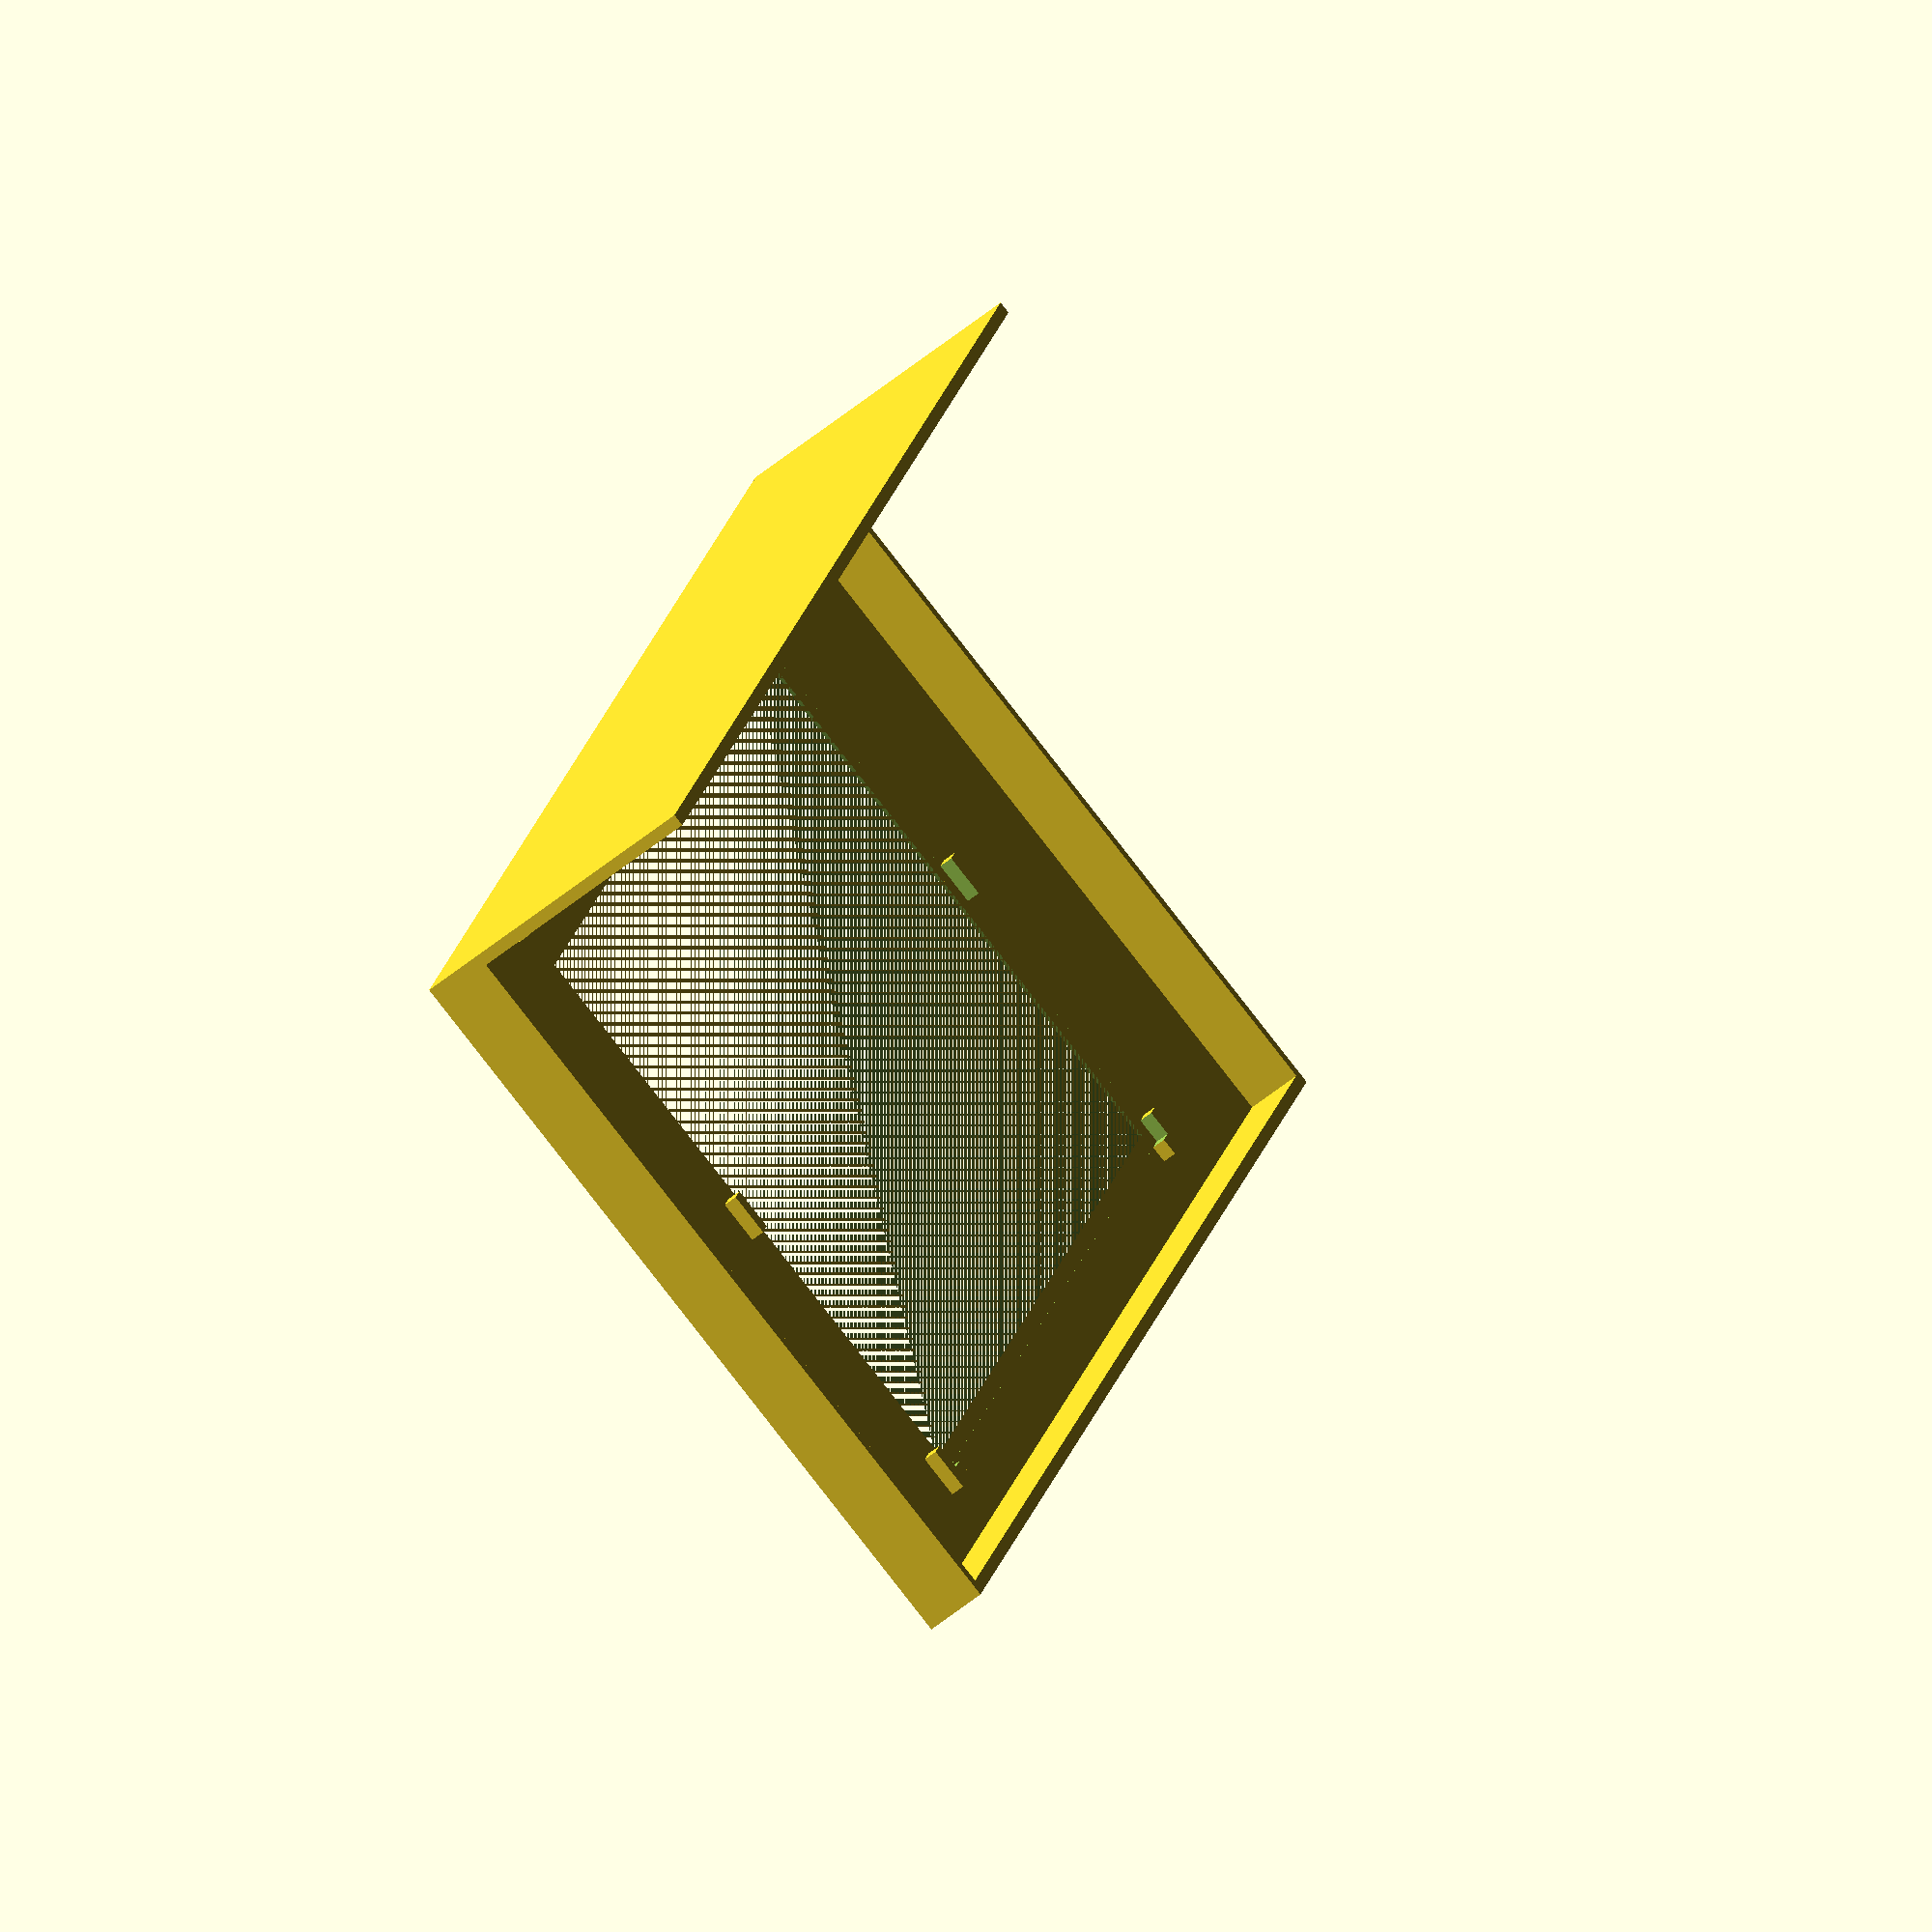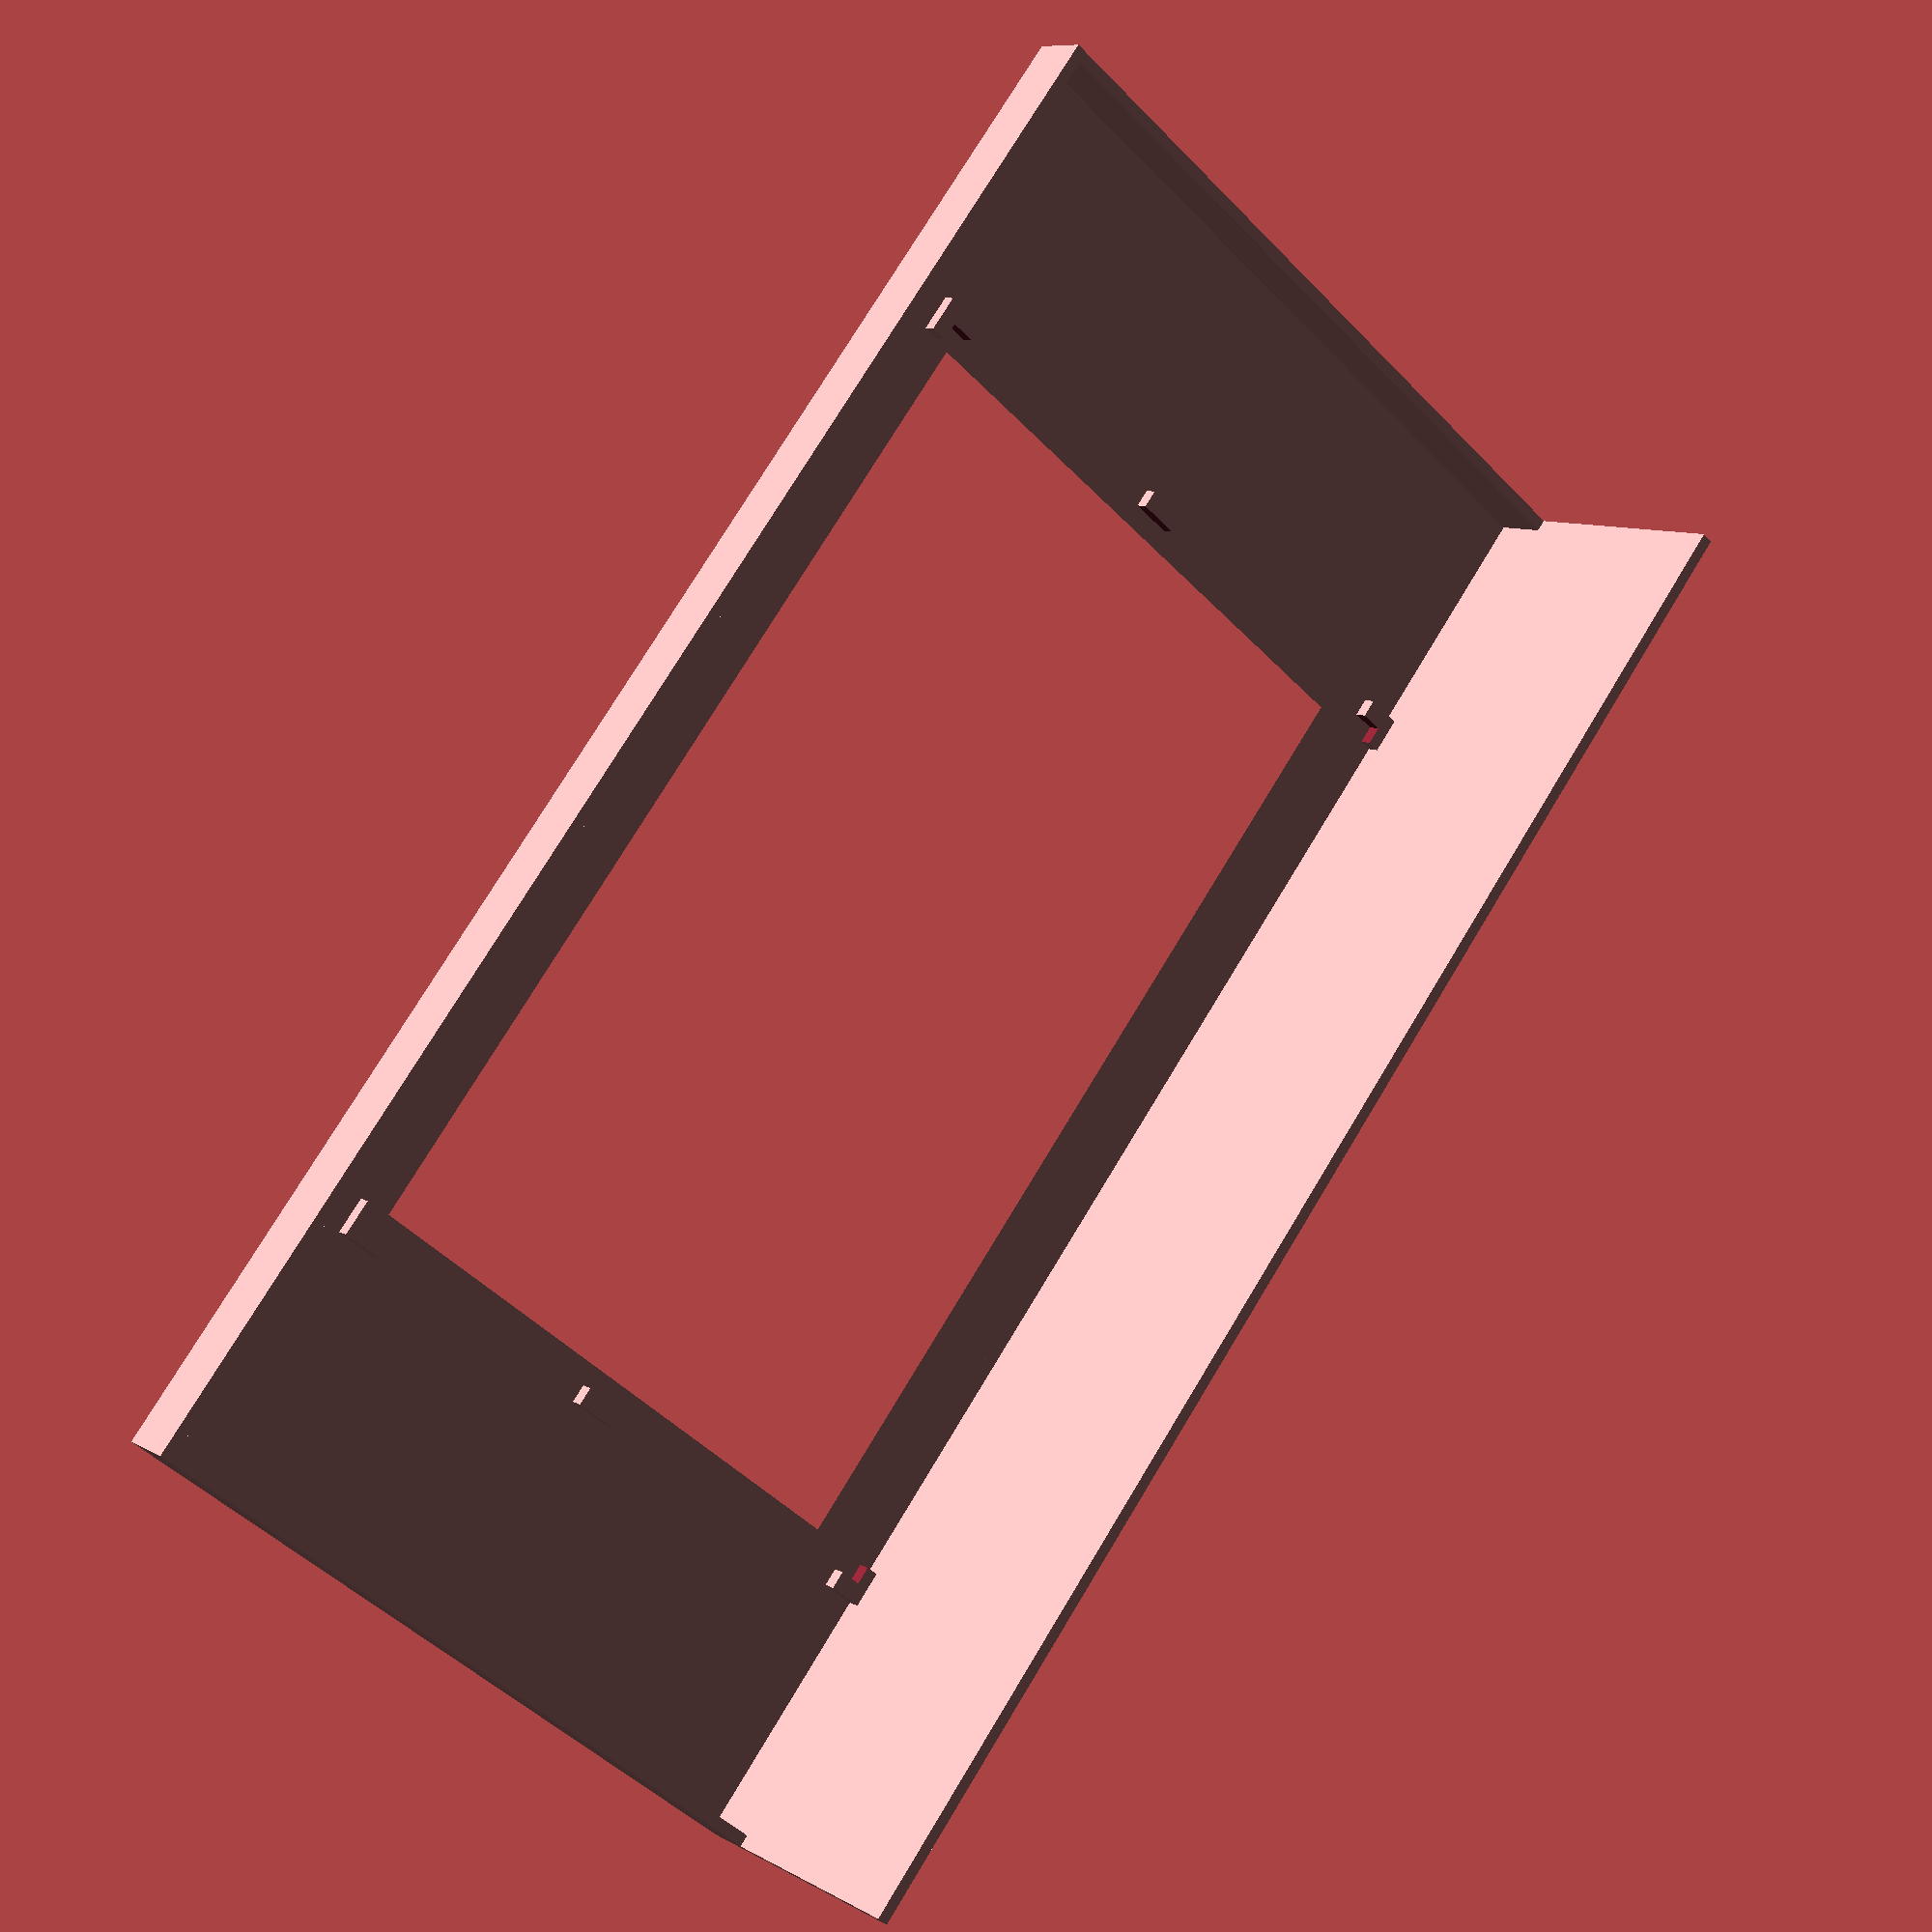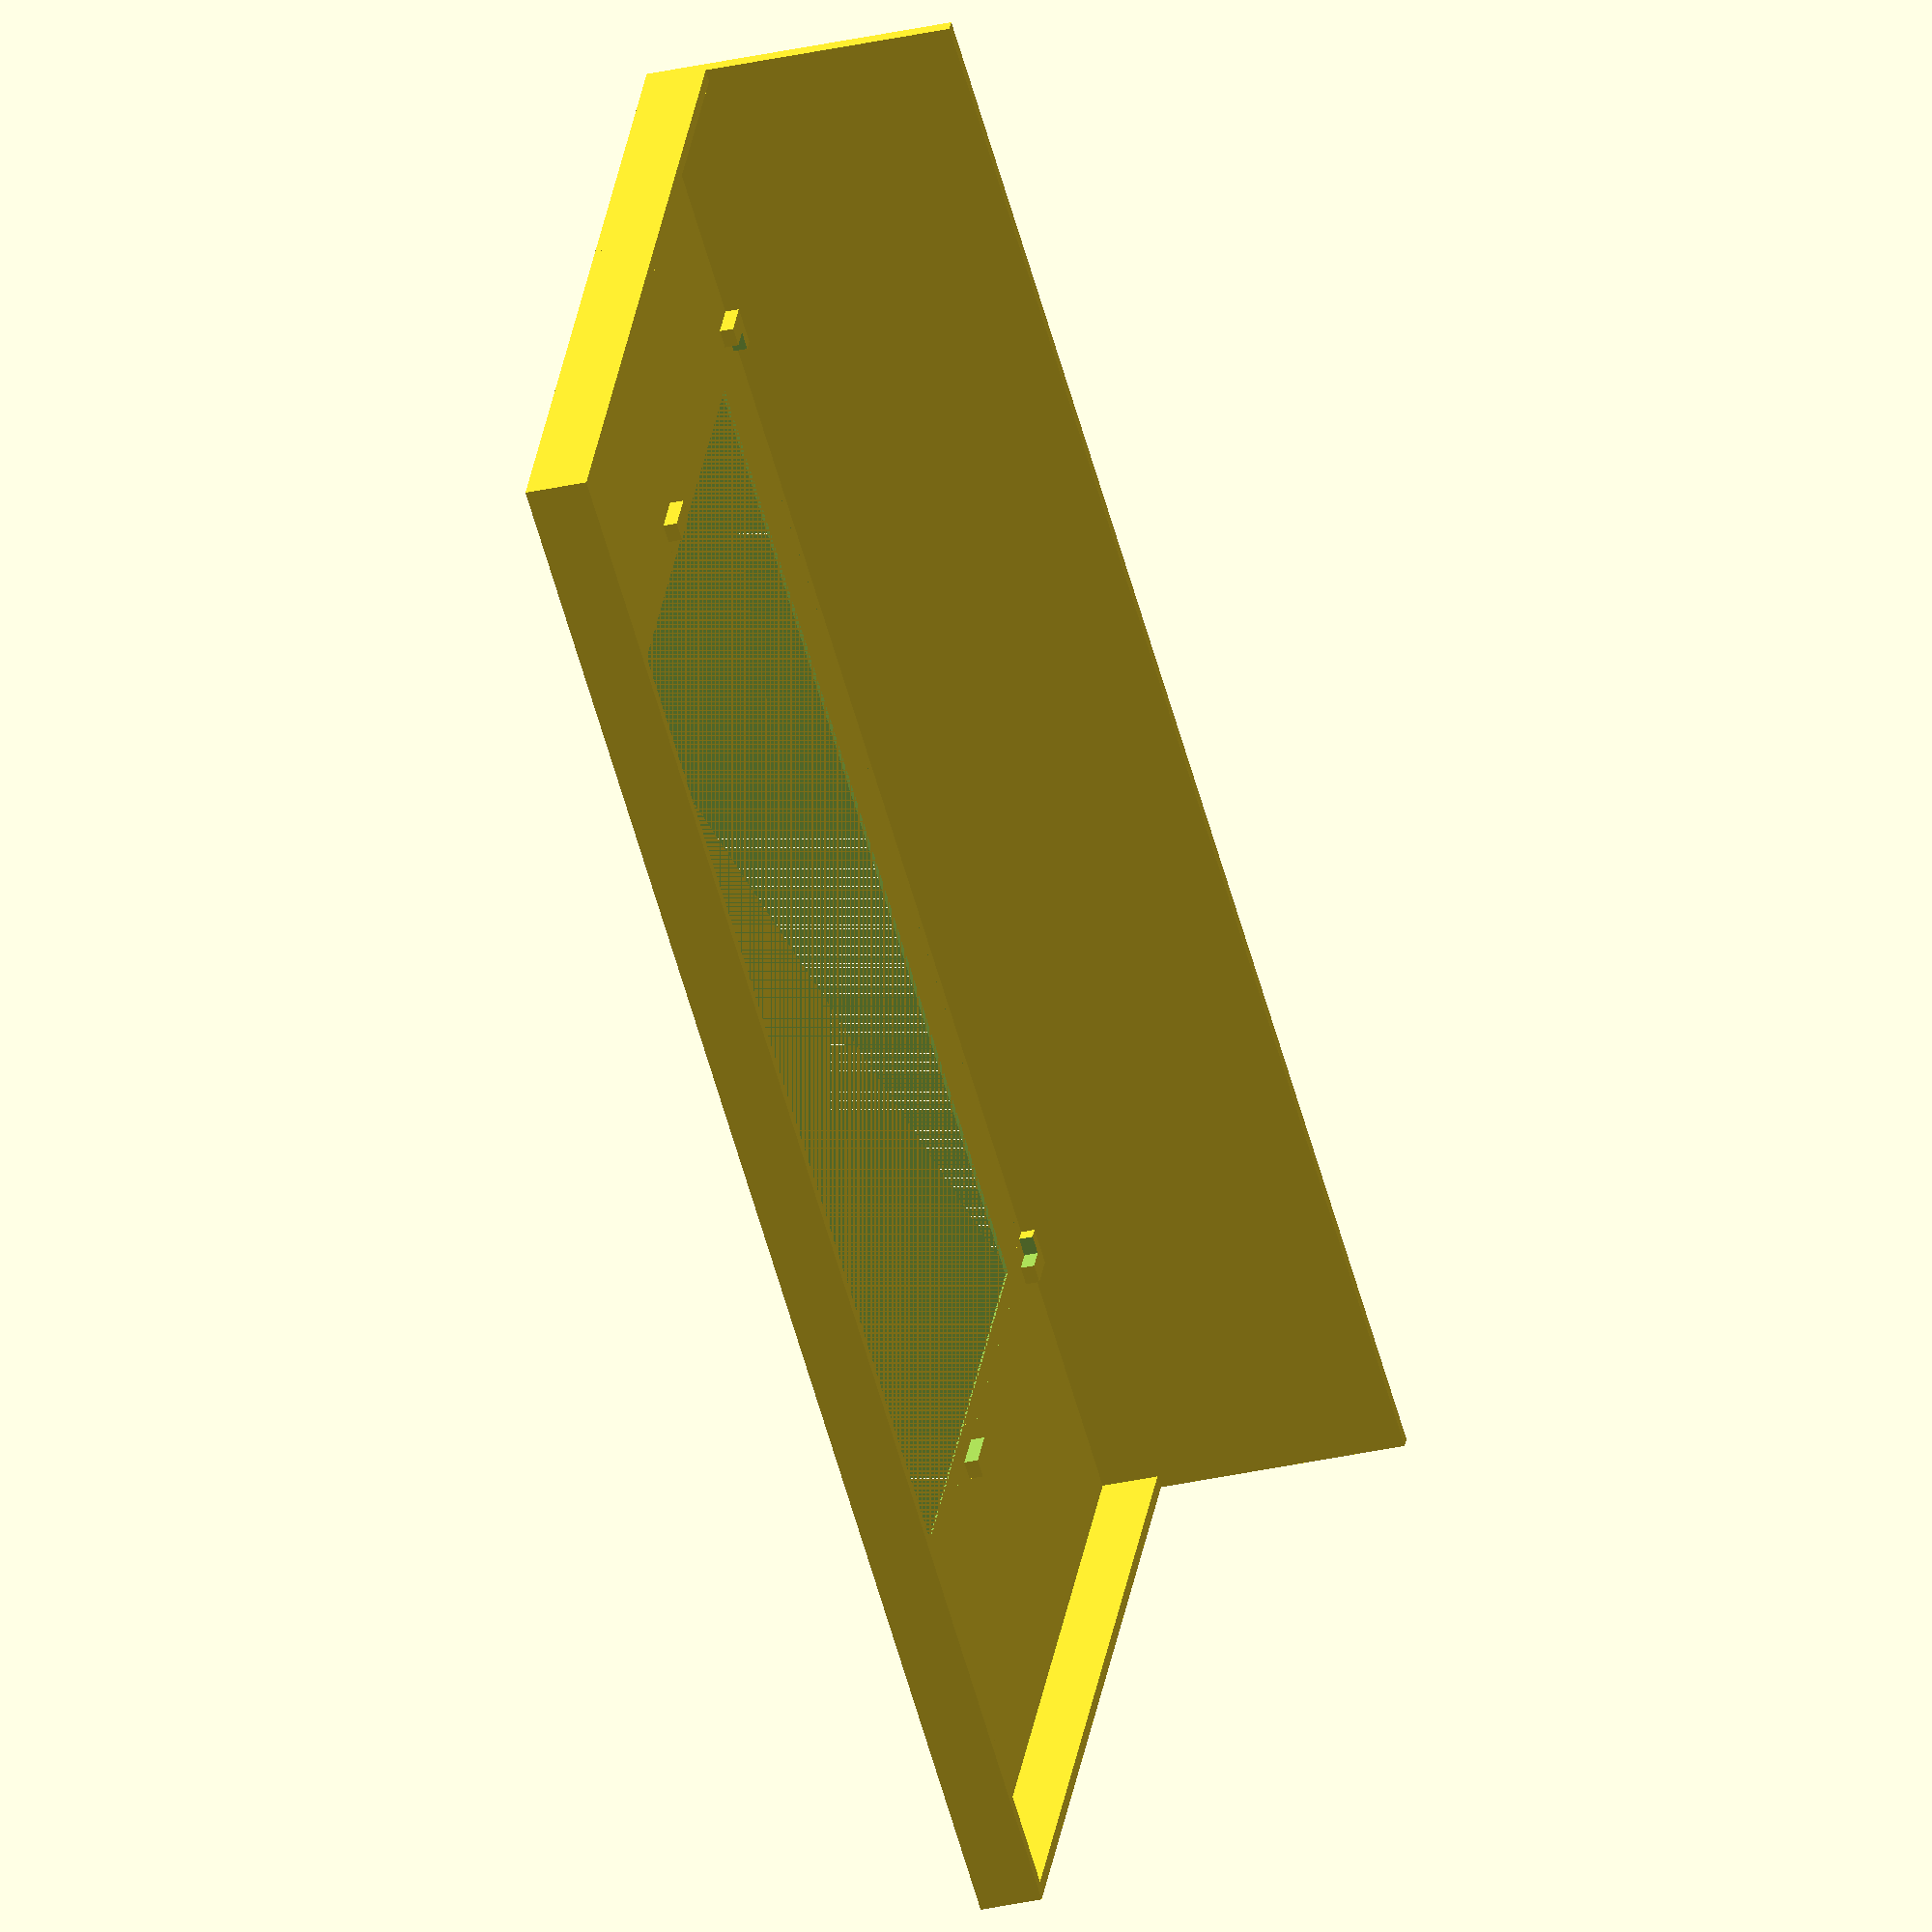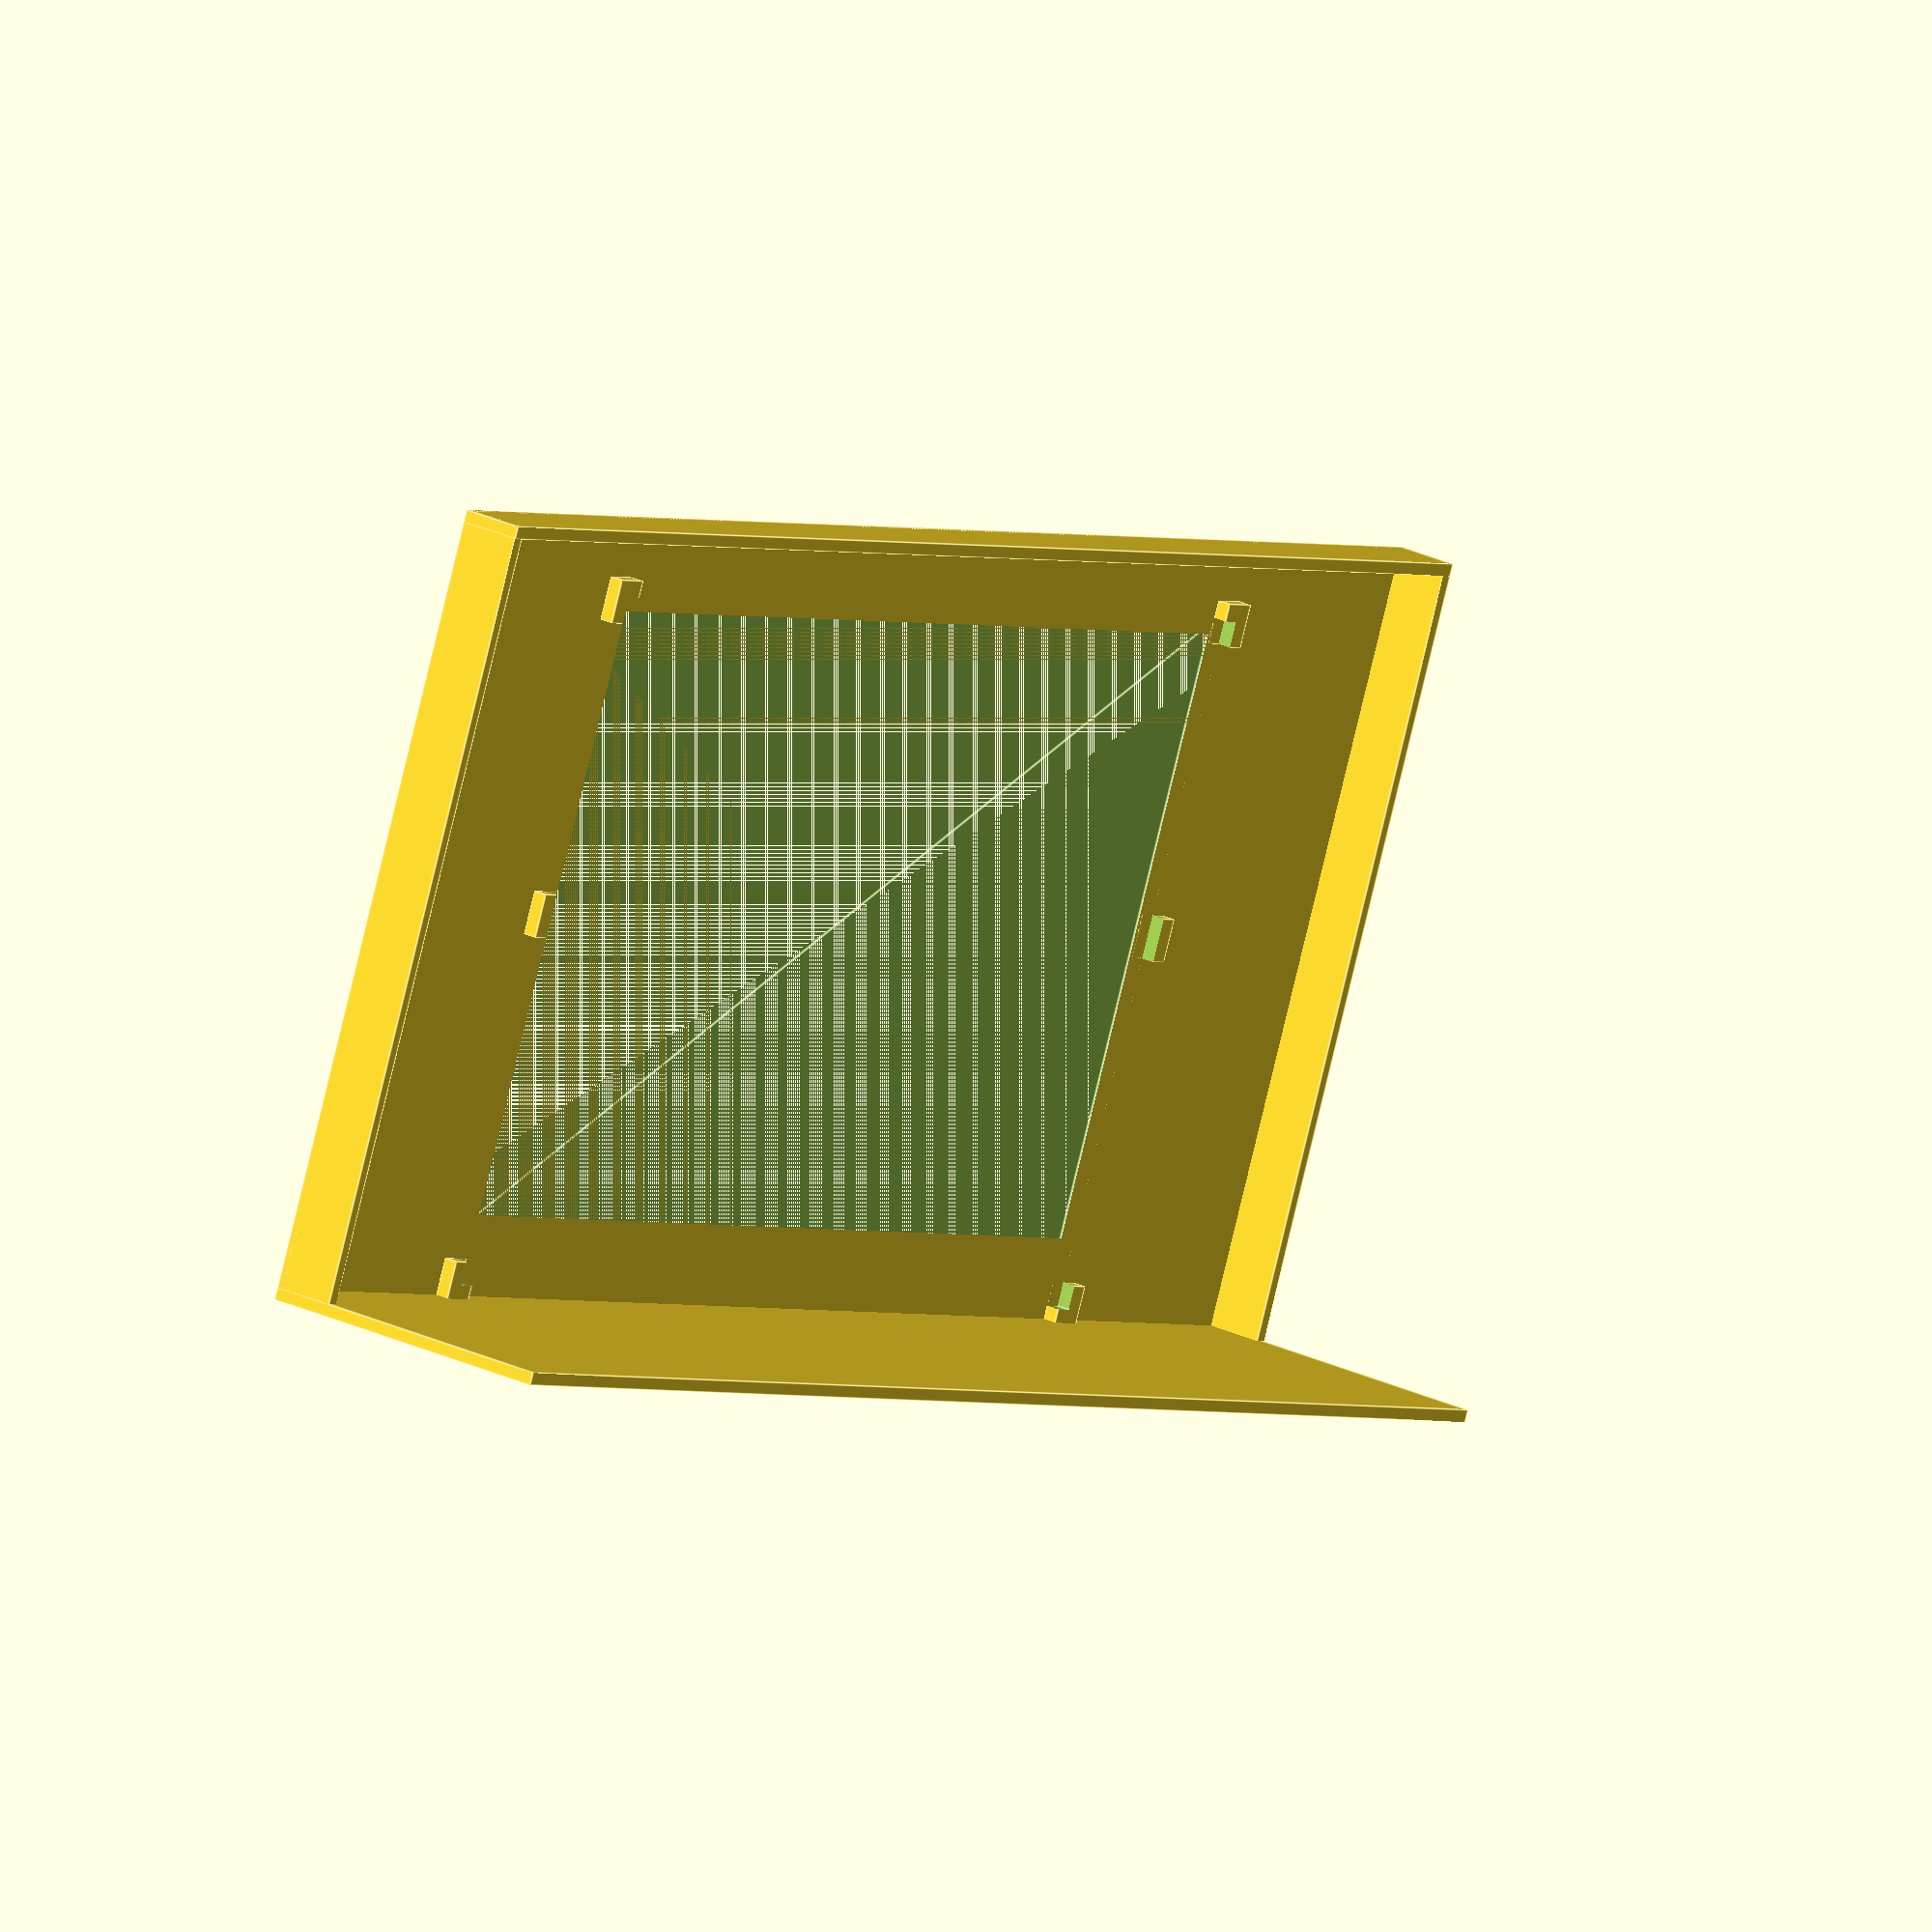
<openscad>
//
// ktEPD1
//

gap1 = 0.001;
gap2 = 0.002;
th = 1;
th2 = 2;

waku_x = 262;
waku_y = 128;

disp_x = 163.2;
disp_y = 97.92;

body_x = 170.2;
body_y = 111.5;
body_z = 1.2;
body_d = 2.7;

stand_z = 50;
side_z = 10;

A = 1;


if(A)
{
    // front
    difference()
    {
        translate( [0, 0, th/2] )
        cube( [waku_x, waku_y, th], center=true );
        
        translate( [0, 0, th+gap1] )
        rotate( [180, 0, 0] )
        linear_extrude(height=th+gap2, scale=[1.015,1.03])
        square( [disp_x, disp_y], center=true);
    }
    
    // stay
    difference()
    {
        union()
        {
            translate( [disp_x/2+(body_x-disp_x)/2, disp_y/2+7/2-1.5, th+(body_z+th)/2] )
            cube( [6, 7, body_z+th], center=true );
            translate( [disp_x/2+(body_x-disp_x)/2, 0, th+(body_z+th)/2] )
            cube( [6, 7, body_z+th], center=true );
            translate( [disp_x/2+(body_x-disp_x)/2, -waku_y/2+7/2+th, th+(body_z+th)/2] )
            cube( [6, 7, body_z+th], center=true );

            translate( [-disp_x/2-(body_x-disp_x)/2, disp_y/2+7/2-1.5, th+(body_z+th)/2] )
            cube( [6, 7, body_z+th], center=true );
            translate( [-disp_x/2-(body_x-disp_x)/2, 0, th+(body_z+th)/2] )
            cube( [6, 7, body_z+th], center=true );
            translate( [-disp_x/2-(body_x-disp_x)/2, -waku_y/2+7/2+th, th+(body_z+th)/2] )
            cube( [6, 7, body_z+th], center=true );
        }
        translate( [0, -(body_y/2-disp_y/2-body_d), th+body_z/2] )
        cube( [body_x, body_y, body_z+10], center=true );
    }
    
    // foot
    translate( [0, -waku_y/2+th2/2, stand_z/2] )
    cube( [waku_x, th2, stand_z], center=true );
    
    // side
    translate( [waku_x/2-th2/2, 0, side_z/2] )
    cube( [th2, waku_y, side_z], center=true );
    translate( [-waku_x/2+th2/2, 0, side_z/2] )
    cube( [th2, waku_y, side_z], center=true );
    translate( [0, waku_y/2-th2/2, side_z/2] )
    cube( [waku_x, th2, side_z], center=true );
    
}

</openscad>
<views>
elev=58.2 azim=107.6 roll=310.0 proj=o view=wireframe
elev=171.0 azim=128.6 roll=214.3 proj=p view=solid
elev=211.5 azim=28.6 roll=252.0 proj=o view=wireframe
elev=153.7 azim=202.8 roll=232.8 proj=o view=edges
</views>
